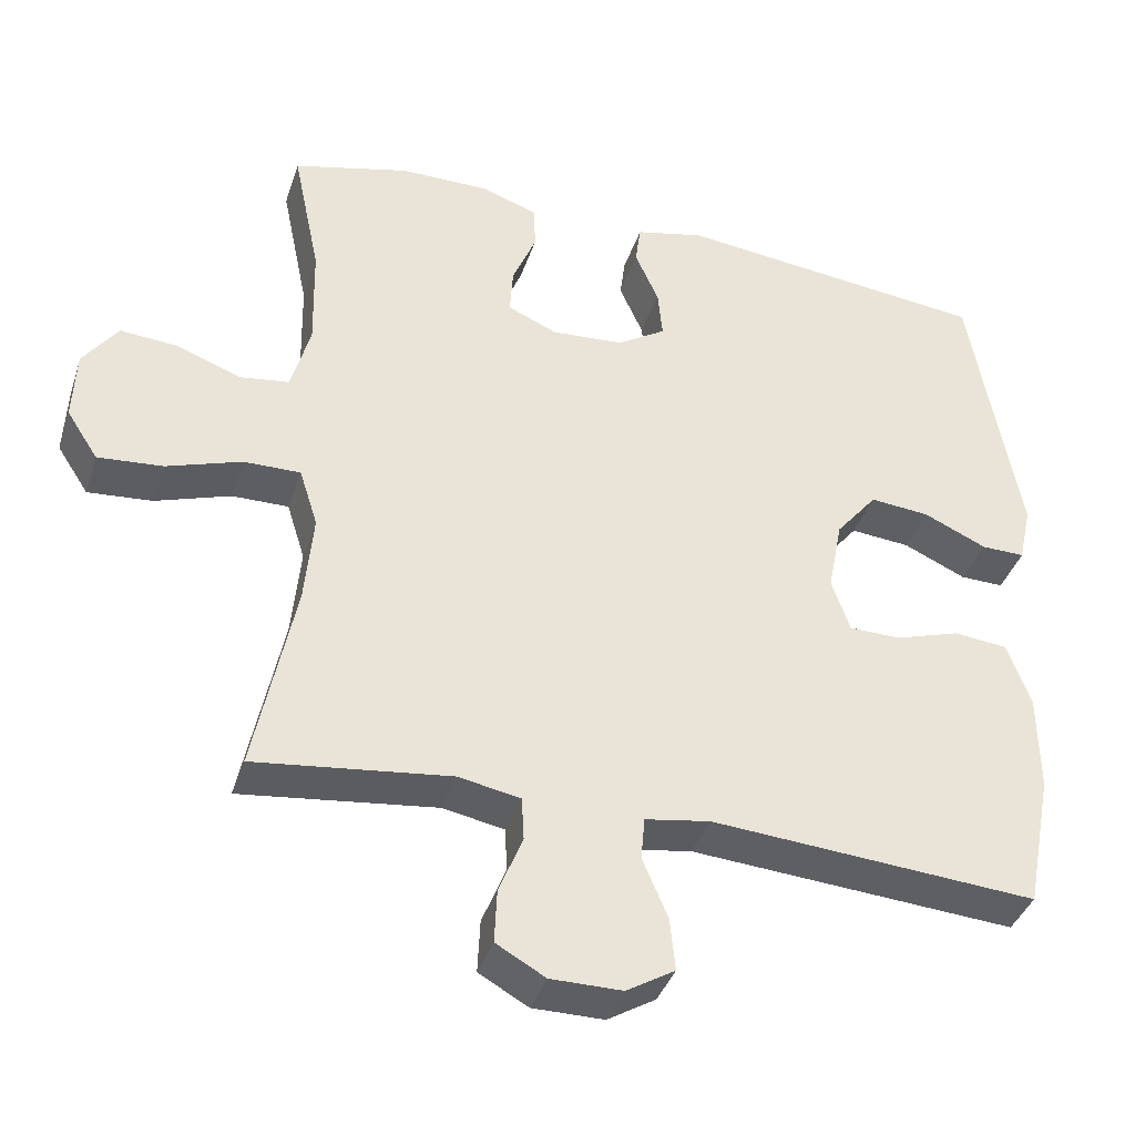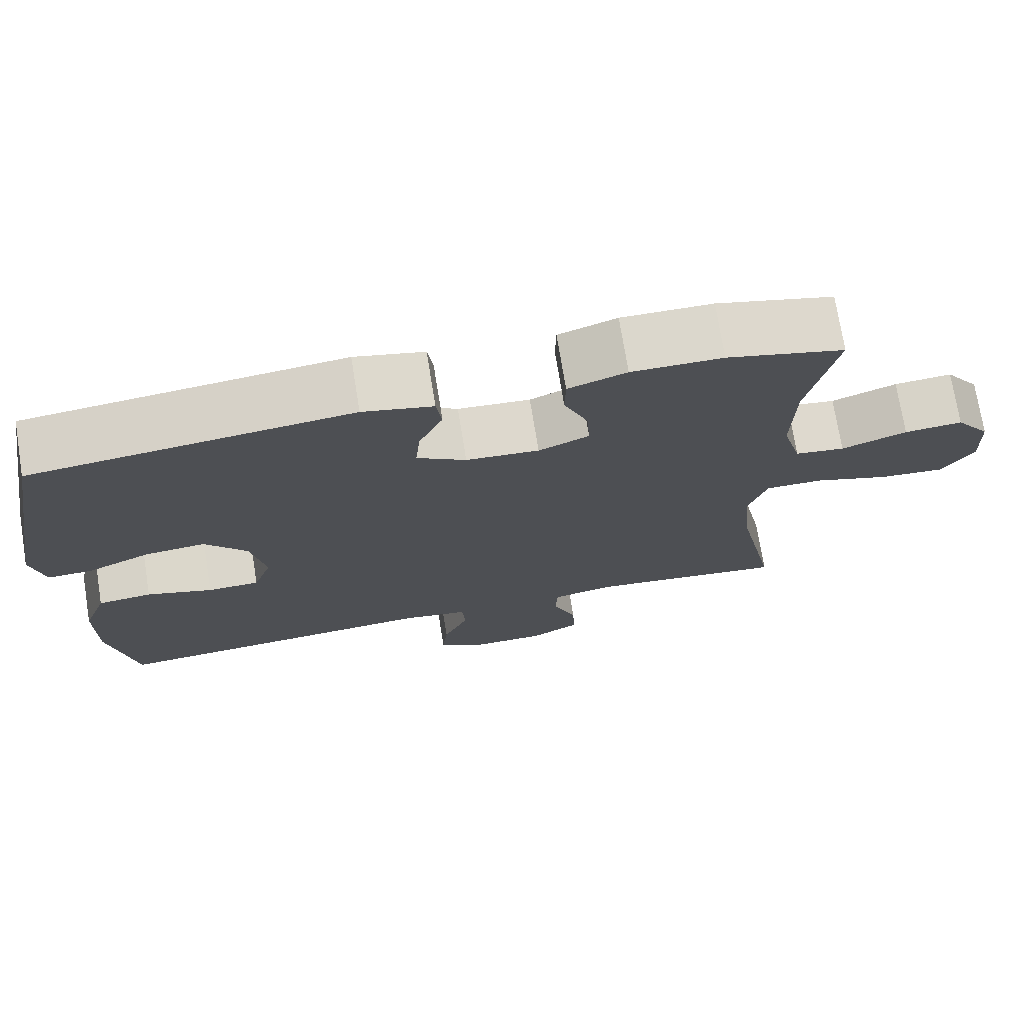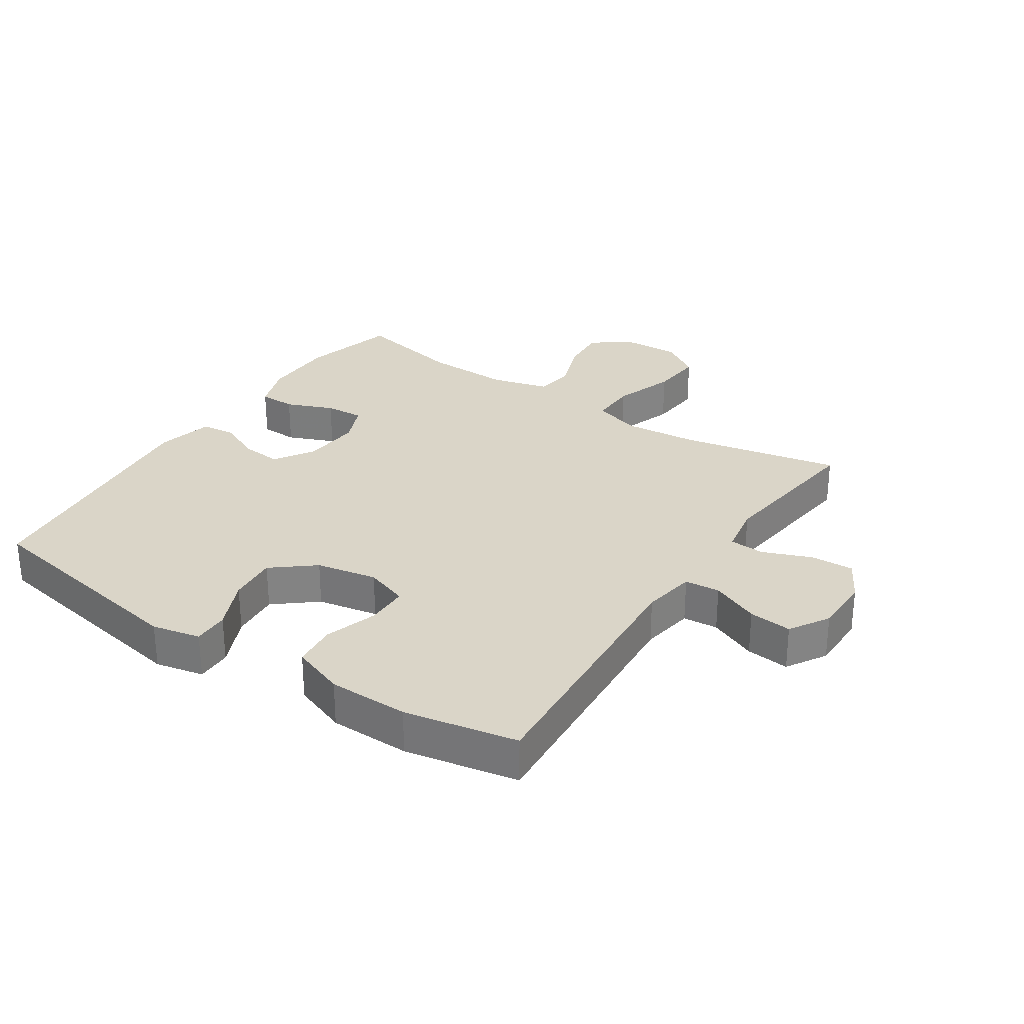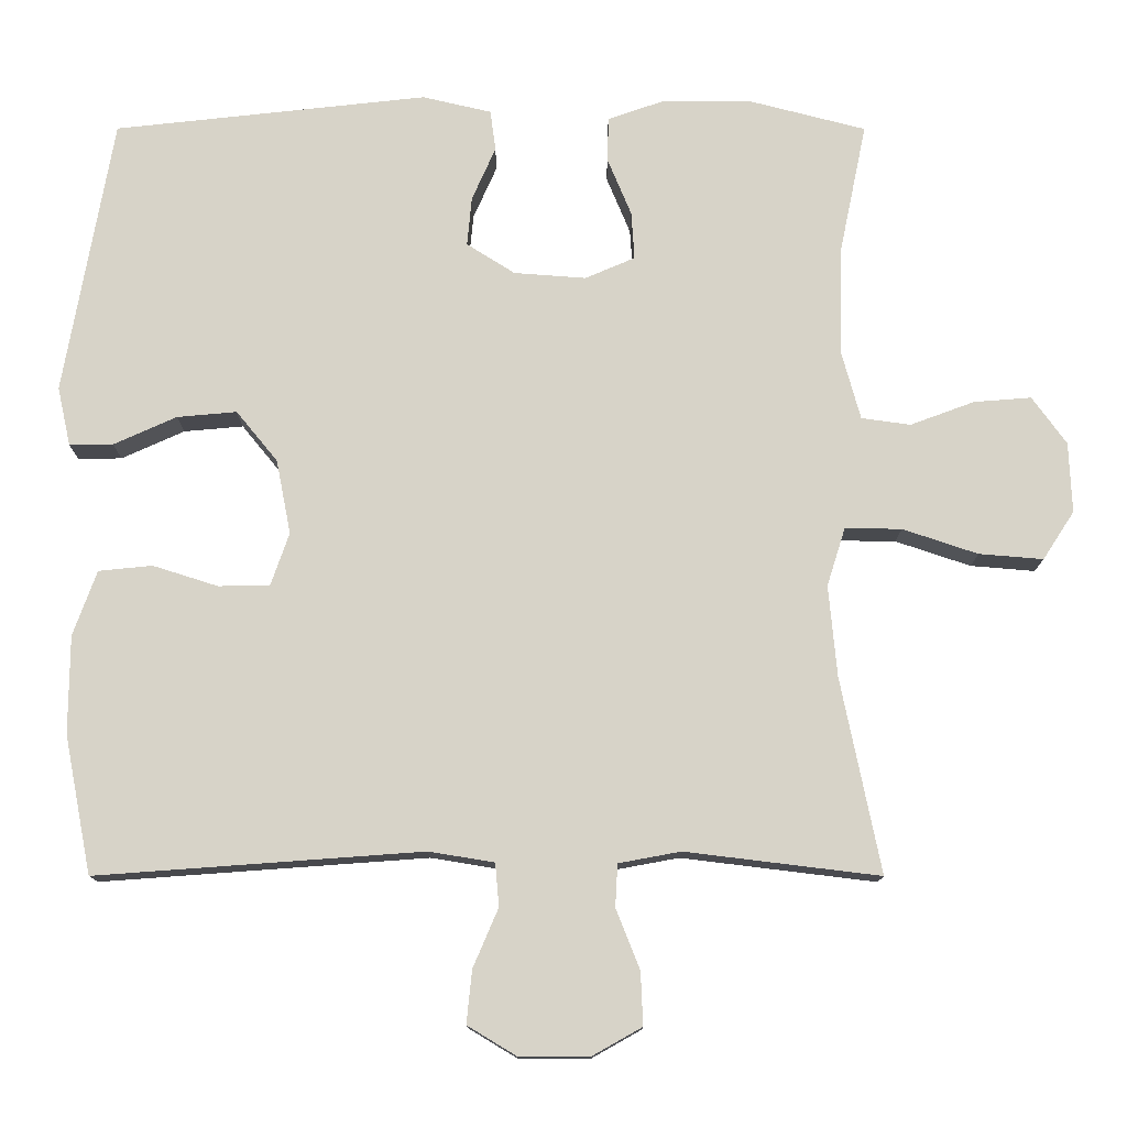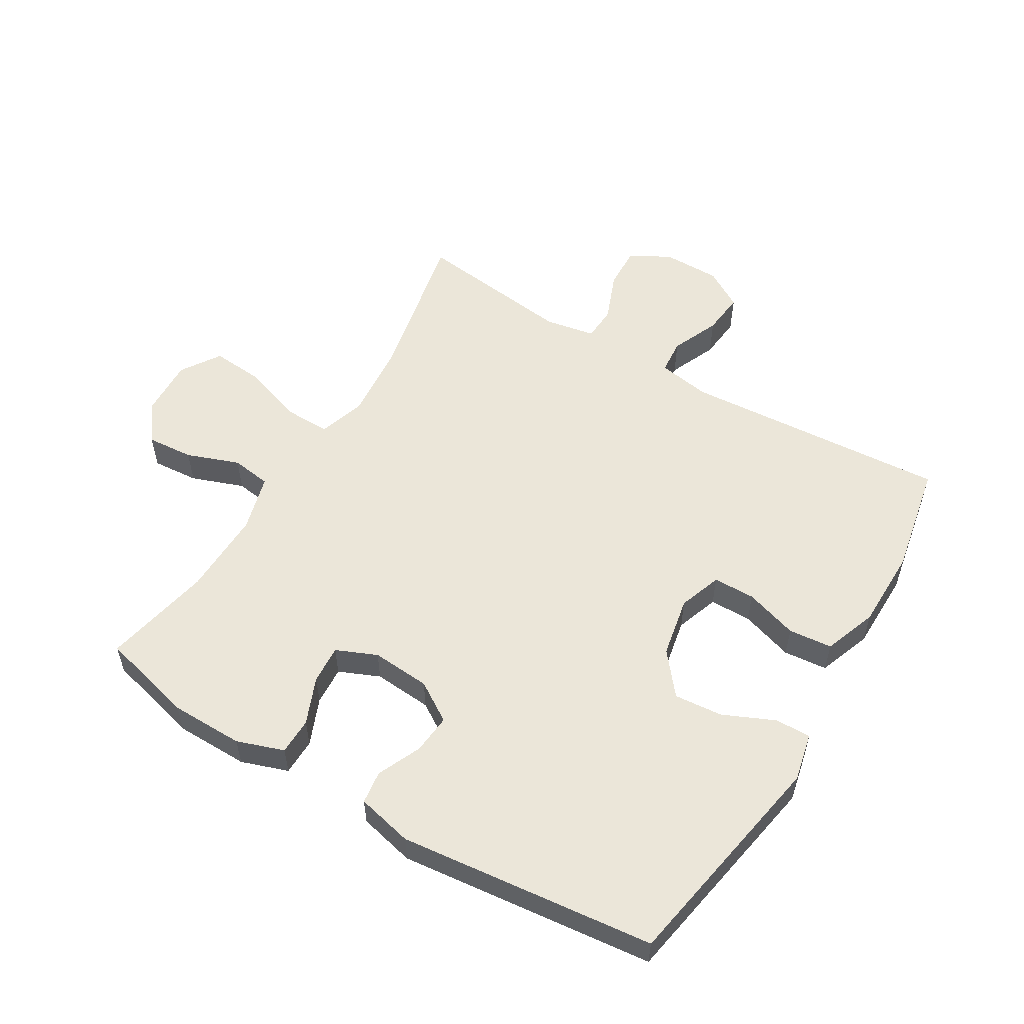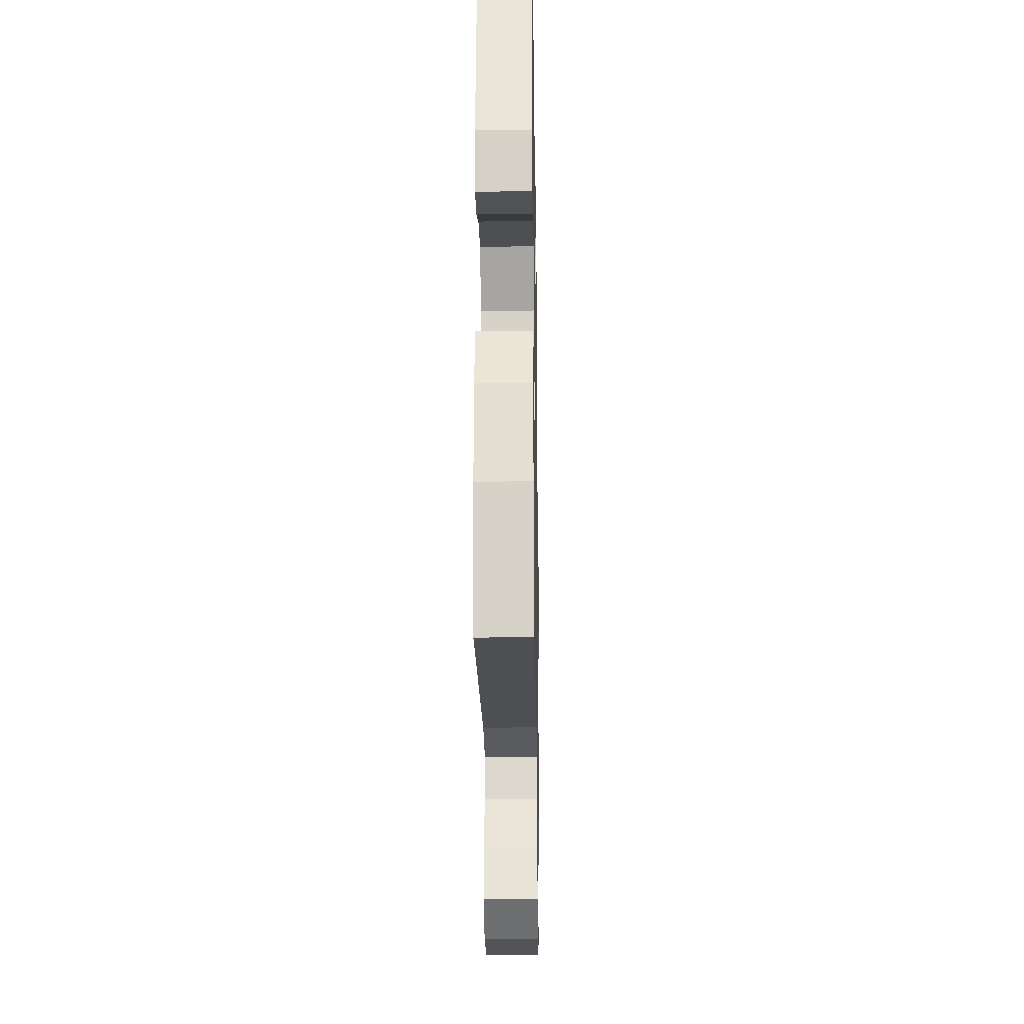
<metadata>
{"format":"obj","ext":"obj","renderer":"f3d","projection":"perspective","resolution":1024,"background":"white","views":[{"elev":-38.7,"azim":-17.5,"up":"+Z"},{"elev":73.5,"azim":170.8,"up":"+Z"},{"elev":29.4,"azim":123.7,"up":"+Y"},{"elev":-12.8,"azim":179.9,"up":"+Z"},{"elev":55.2,"azim":31.0,"up":"+Y"},{"elev":-23.1,"azim":90.9,"up":"+Z"}]}
</metadata>
<code>
v 0.5 0.07 0.5
v 0.564 0.07 0.138
v 0.547 0.07 0.061
v 0.49 0.07 0.062
v 0.408 0.07 0.099
v 0.33 0.07 0.106
v 0.276 0.07 0.04
v 0.257 0.07 -0.057
v 0.281 0.07 -0.126
v 0.348 0.07 -0.127
v 0.433 0.07 -0.1
v 0.503 0.07 -0.107
v 0.534 0.07 -0.192
v 0.535 0.07 -0.32
v 0.5 0.07 -0.5
v 0.074 0.07 -0.469
v -0.011 0.07 -0.483
v -0.016 0.07 -0.539
v 0.017 0.07 -0.616
v 0.024 0.07 -0.685
v -0.039 0.07 -0.723
v -0.132 0.07 -0.723
v -0.196 0.07 -0.687
v -0.193 0.07 -0.618
v -0.162 0.07 -0.54
v -0.165 0.07 -0.484
v -0.246 0.07 -0.469
v -0.5 0.07 -0.5
v -0.448 0.07 -0.245
v -0.437 0.07 -0.126
v -0.461 0.07 -0.05
v -0.535 0.07 -0.051
v -0.633 0.07 -0.084
v -0.717 0.07 -0.091
v -0.758 0.07 -0.028
v -0.754 0.07 0.064
v -0.709 0.07 0.126
v -0.634 0.07 0.12
v -0.55 0.07 0.089
v -0.486 0.07 0.098
v -0.461 0.07 0.189
v -0.464 0.07 0.326
v -0.5 0.07 0.5
v -0.349 0.07 0.539
v -0.232 0.07 0.54
v -0.157 0.07 0.514
v -0.156 0.07 0.455
v -0.187 0.07 0.38
v -0.191 0.07 0.318
v -0.126 0.07 0.29
v -0.032 0.07 0.297
v 0.031 0.07 0.337
v 0.025 0.07 0.401
v -0.006 0.07 0.471
v 0.001 0.07 0.524
v 0.091 0.07 0.545
v 0.5 0 0.5
v 0.564 0 0.138
v 0.547 0 0.061
v 0.49 0 0.062
v 0.408 0 0.099
v 0.33 0 0.106
v 0.276 0 0.04
v 0.257 0 -0.057
v 0.281 0 -0.126
v 0.348 0 -0.127
v 0.433 0 -0.1
v 0.503 0 -0.107
v 0.534 0 -0.192
v 0.535 0 -0.32
v 0.5 0 -0.5
v 0.074 0 -0.469
v -0.011 0 -0.483
v -0.016 0 -0.539
v 0.017 0 -0.616
v 0.024 0 -0.685
v -0.039 0 -0.723
v -0.132 0 -0.723
v -0.196 0 -0.687
v -0.193 0 -0.618
v -0.162 0 -0.54
v -0.165 0 -0.484
v -0.246 0 -0.469
v -0.5 0 -0.5
v -0.448 0 -0.245
v -0.437 0 -0.126
v -0.461 0 -0.05
v -0.535 0 -0.051
v -0.633 0 -0.084
v -0.717 0 -0.091
v -0.758 0 -0.028
v -0.754 0 0.064
v -0.709 0 0.126
v -0.634 0 0.12
v -0.55 0 0.089
v -0.486 0 0.098
v -0.461 0 0.189
v -0.464 0 0.326
v -0.5 0 0.5
v -0.349 0 0.539
v -0.232 0 0.54
v -0.157 0 0.514
v -0.156 0 0.455
v -0.187 0 0.38
v -0.191 0 0.318
v -0.126 0 0.29
v -0.032 0 0.297
v 0.031 0 0.337
v 0.025 0 0.401
v -0.006 0 0.471
v 0.001 0 0.524
v 0.091 0 0.545
f 53 54 55 56
f 52 53 56 1
f 51 52 1 2
f 50 51 2 3
f 45 46 47 48
f 45 48 49
f 42 43 44 45
f 41 42 45 49
f 40 41 49 50
f 36 37 38 39
f 34 35 36 39
f 32 33 34 39
f 31 32 39 40
f 30 31 40 50
f 27 28 29
f 26 27 29 30
f 22 23 24 25
f 22 25 26
f 21 22 26
f 18 19 20 21
f 17 18 21 26
f 16 17 26 30
f 10 11 12 13
f 9 10 13 14
f 3 4 5
f 50 3 5
f 50 5 6
f 30 50 6 7
f 16 30 7 8
f 9 14 15 16
f 8 9 16
f 112 111 110 109
f 57 112 109 108
f 58 57 108 107
f 59 58 107 106
f 104 103 102 101
f 105 104 101
f 101 100 99 98
f 105 101 98 97
f 106 105 97 96
f 95 94 93 92
f 95 92 91 90
f 95 90 89 88
f 96 95 88 87
f 106 96 87 86
f 85 84 83
f 86 85 83 82
f 81 80 79 78
f 82 81 78
f 82 78 77
f 77 76 75 74
f 82 77 74 73
f 86 82 73 72
f 69 68 67 66
f 70 69 66 65
f 61 60 59
f 61 59 106
f 62 61 106
f 63 62 106 86
f 64 63 86 72
f 72 71 70 65
f 72 65 64
f 1 57 58 2
f 2 58 59 3
f 3 59 60 4
f 4 60 61 5
f 5 61 62 6
f 6 62 63 7
f 7 63 64 8
f 8 64 65 9
f 9 65 66 10
f 10 66 67 11
f 11 67 68 12
f 12 68 69 13
f 13 69 70 14
f 14 70 71 15
f 15 71 72 16
f 16 72 73 17
f 17 73 74 18
f 18 74 75 19
f 19 75 76 20
f 20 76 77 21
f 21 77 78 22
f 22 78 79 23
f 23 79 80 24
f 24 80 81 25
f 25 81 82 26
f 26 82 83 27
f 27 83 84 28
f 28 84 85 29
f 29 85 86 30
f 30 86 87 31
f 31 87 88 32
f 32 88 89 33
f 33 89 90 34
f 34 90 91 35
f 35 91 92 36
f 36 92 93 37
f 37 93 94 38
f 38 94 95 39
f 39 95 96 40
f 40 96 97 41
f 41 97 98 42
f 42 98 99 43
f 43 99 100 44
f 44 100 101 45
f 45 101 102 46
f 46 102 103 47
f 47 103 104 48
f 48 104 105 49
f 49 105 106 50
f 50 106 107 51
f 51 107 108 52
f 52 108 109 53
f 53 109 110 54
f 54 110 111 55
f 55 111 112 56
f 56 112 57 1

</code>
